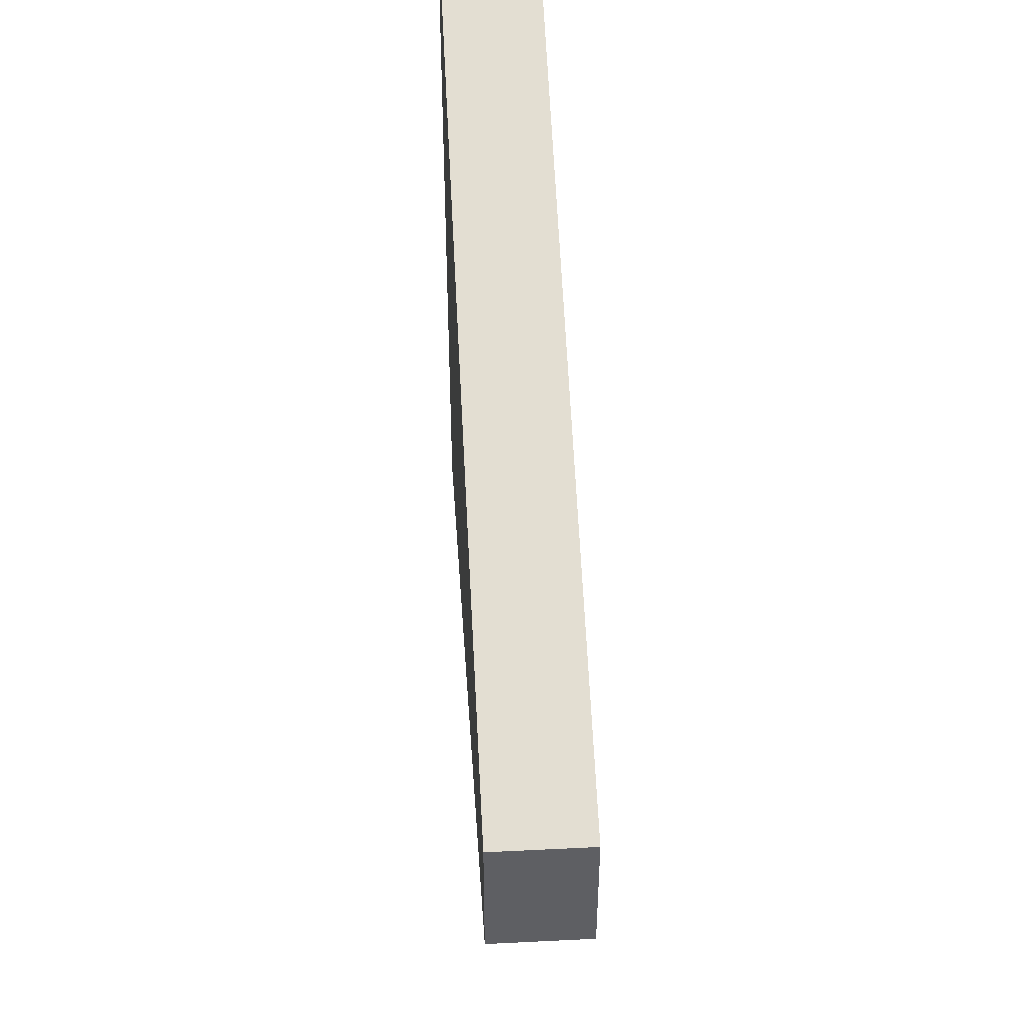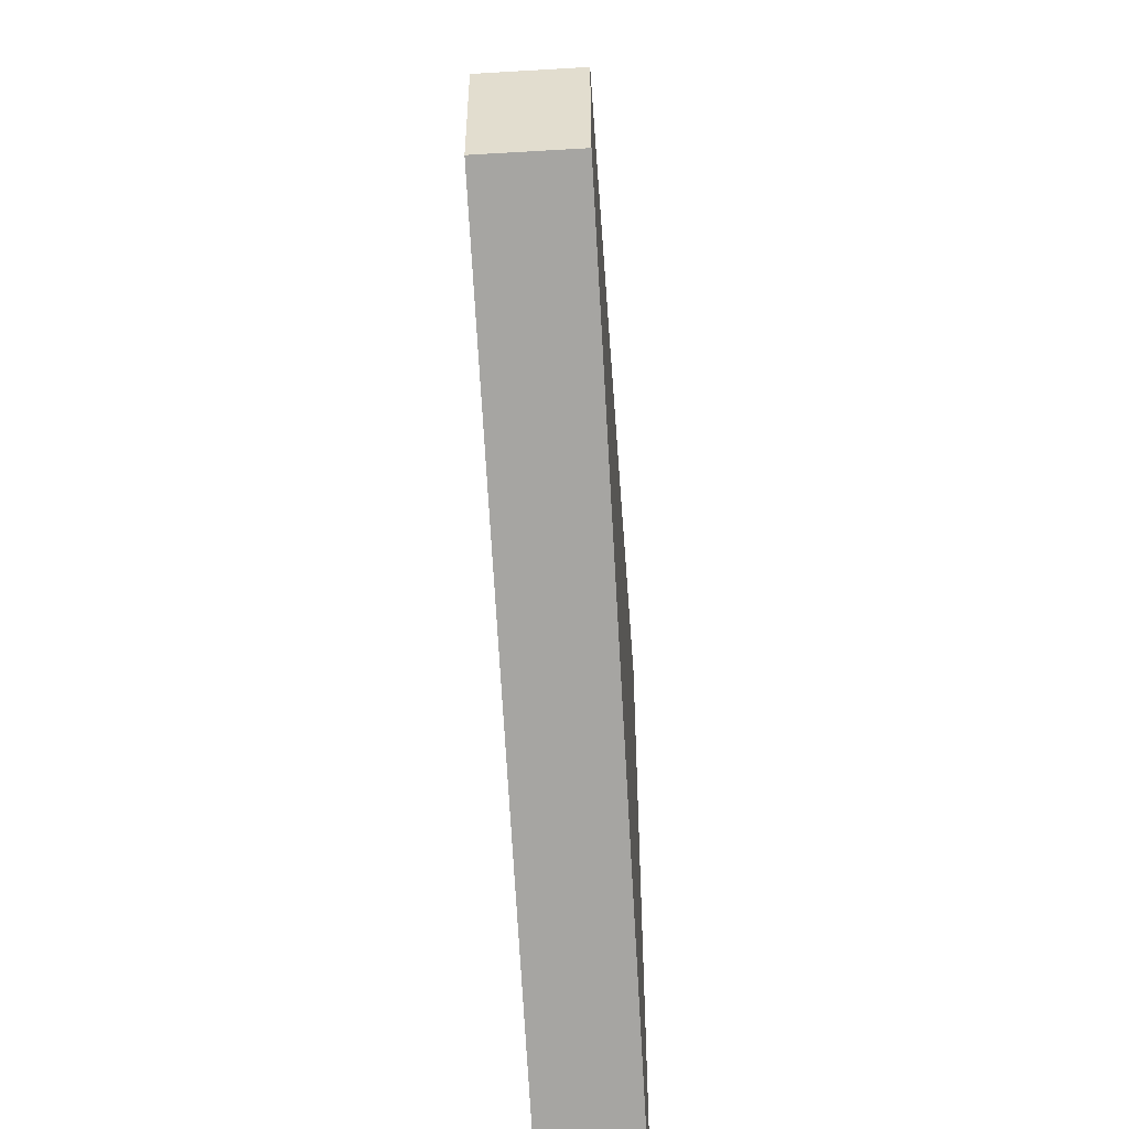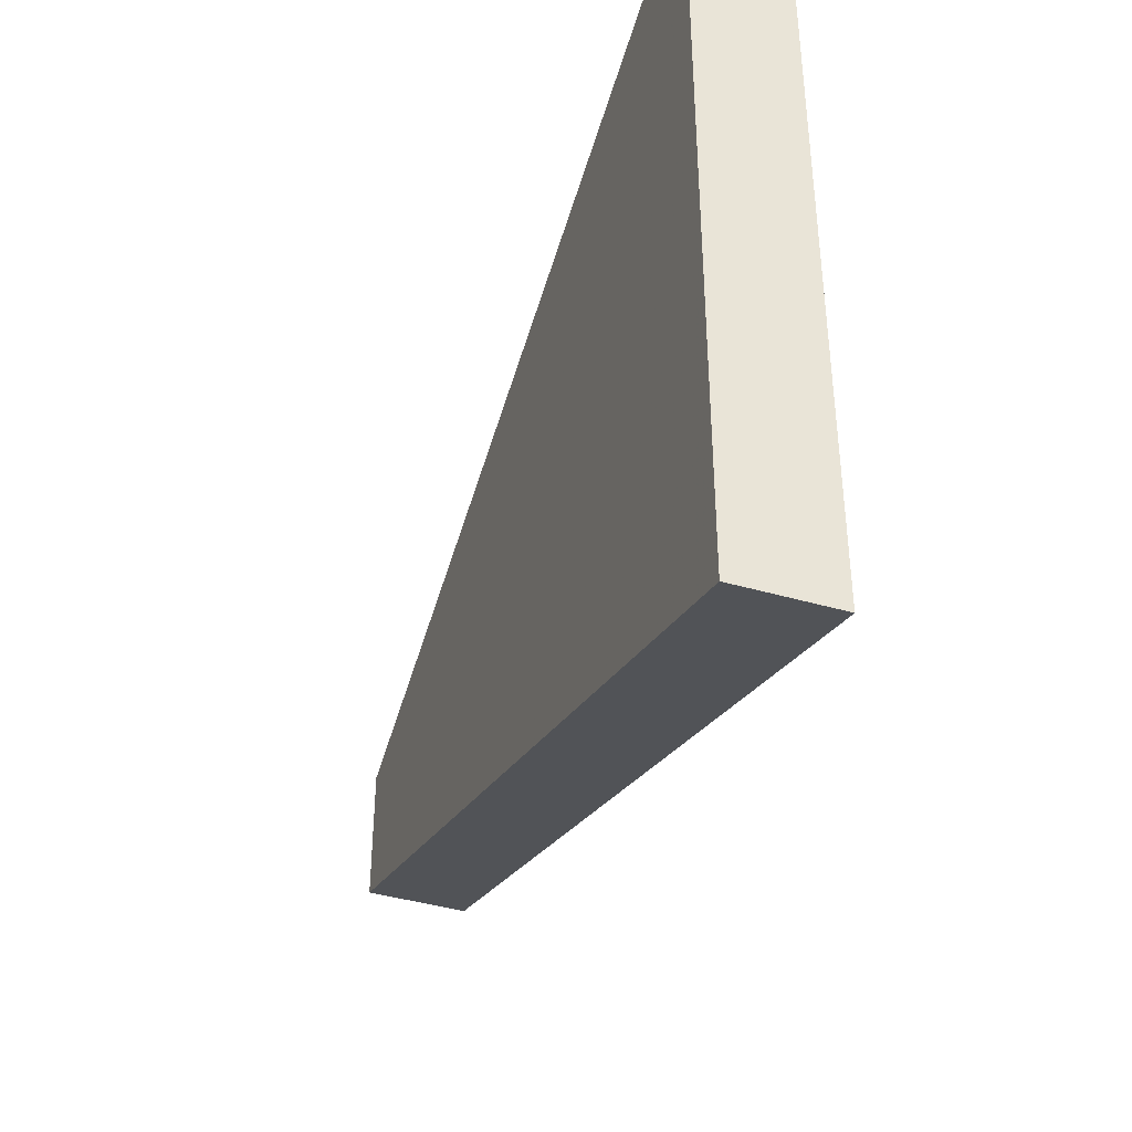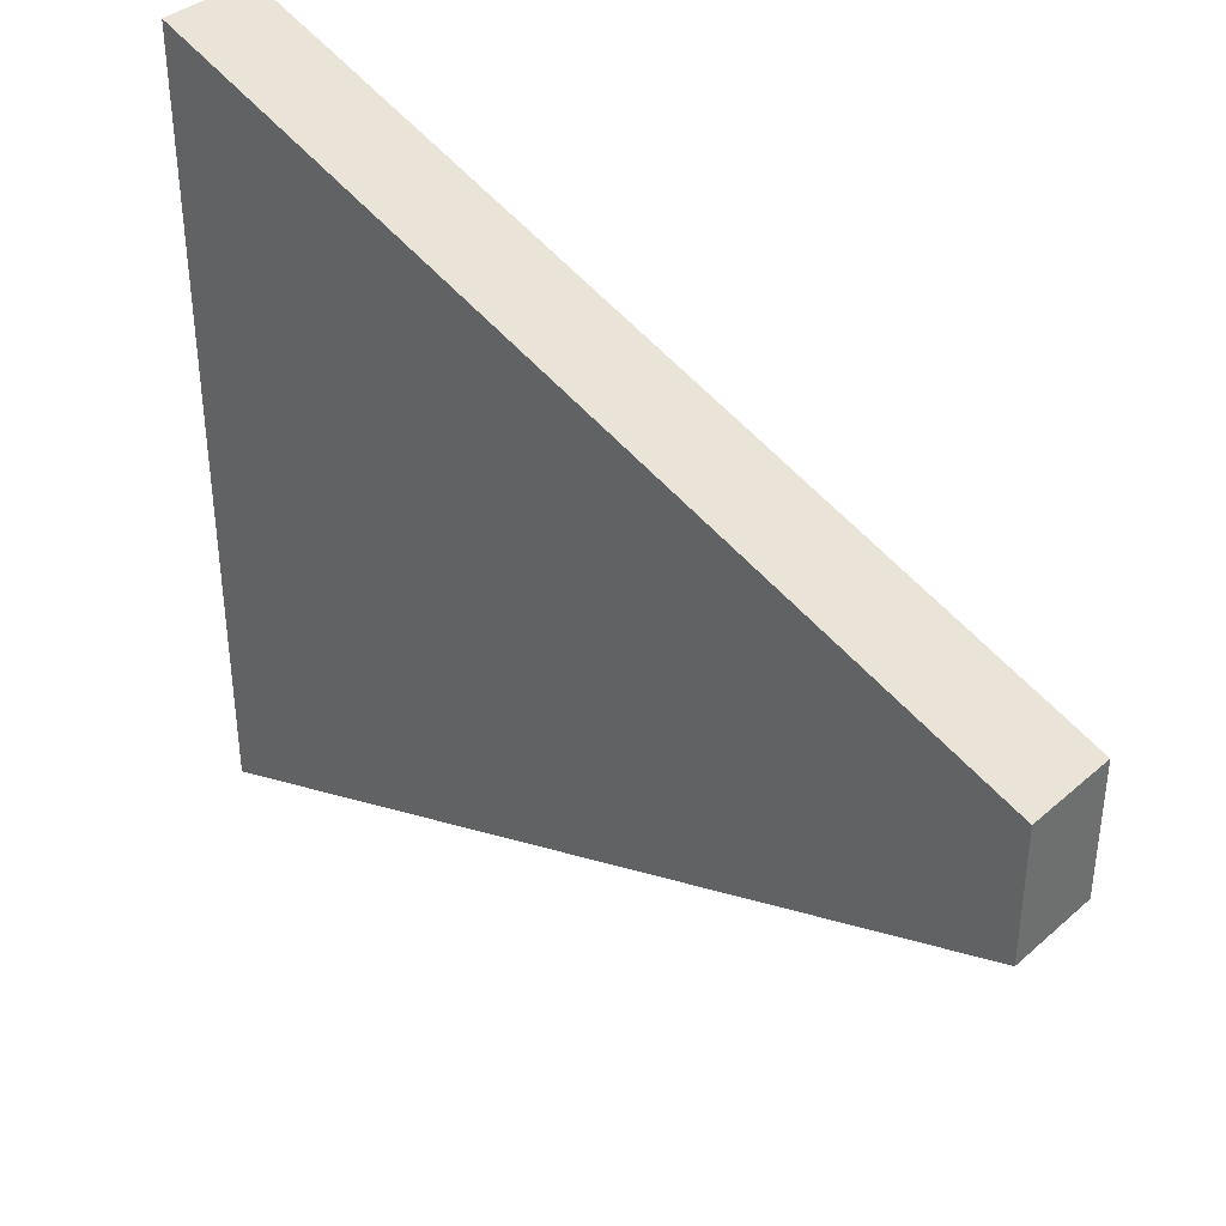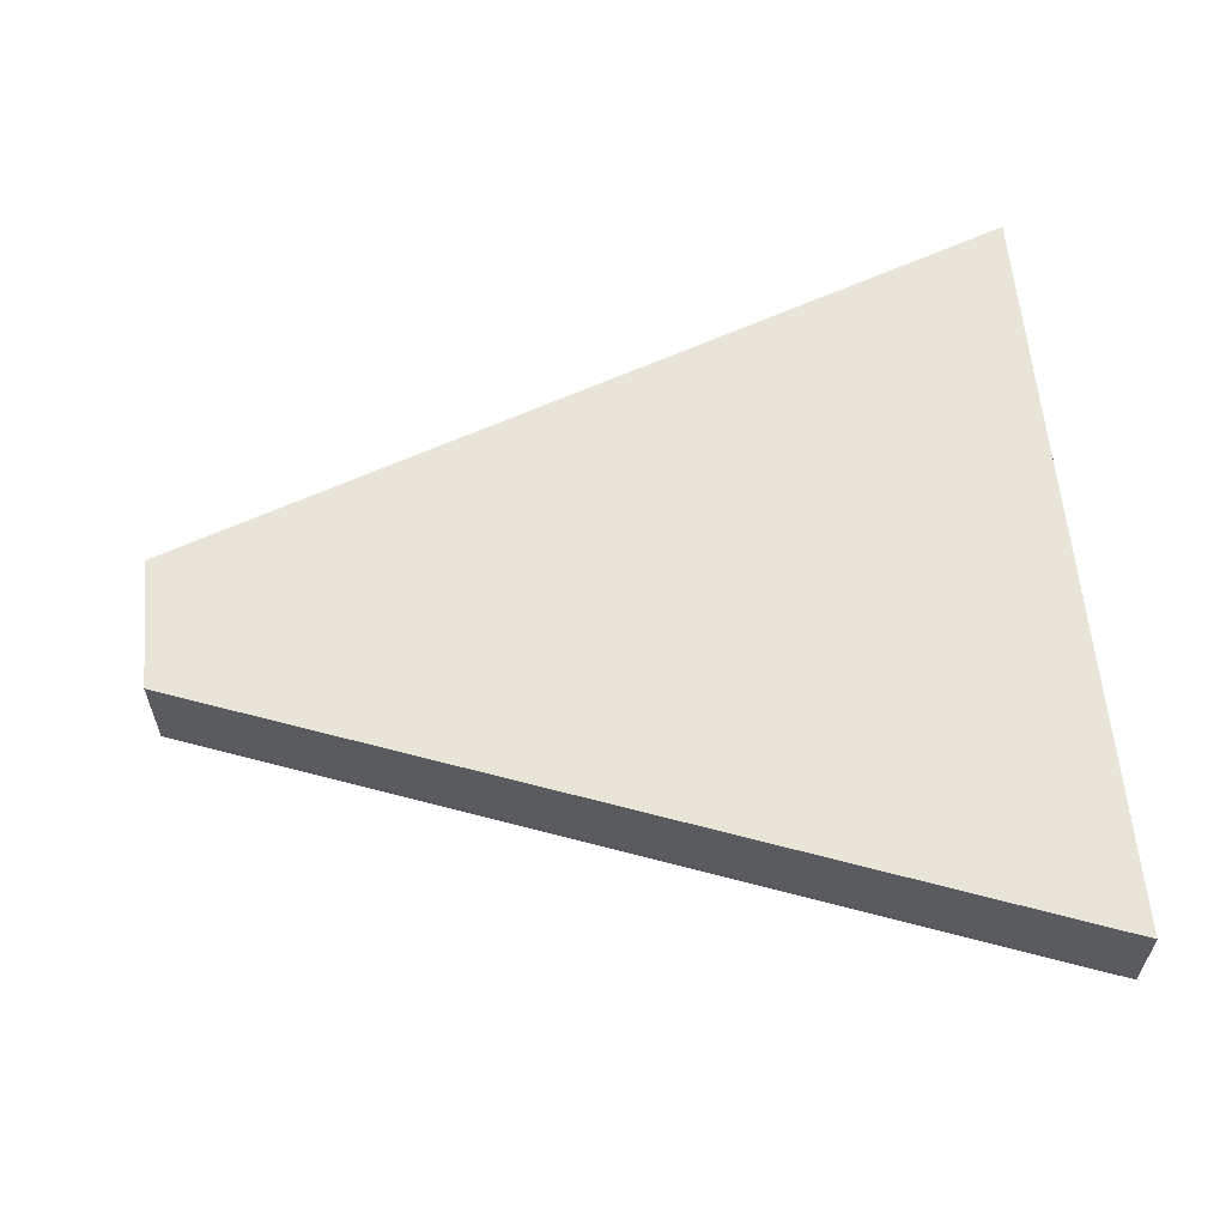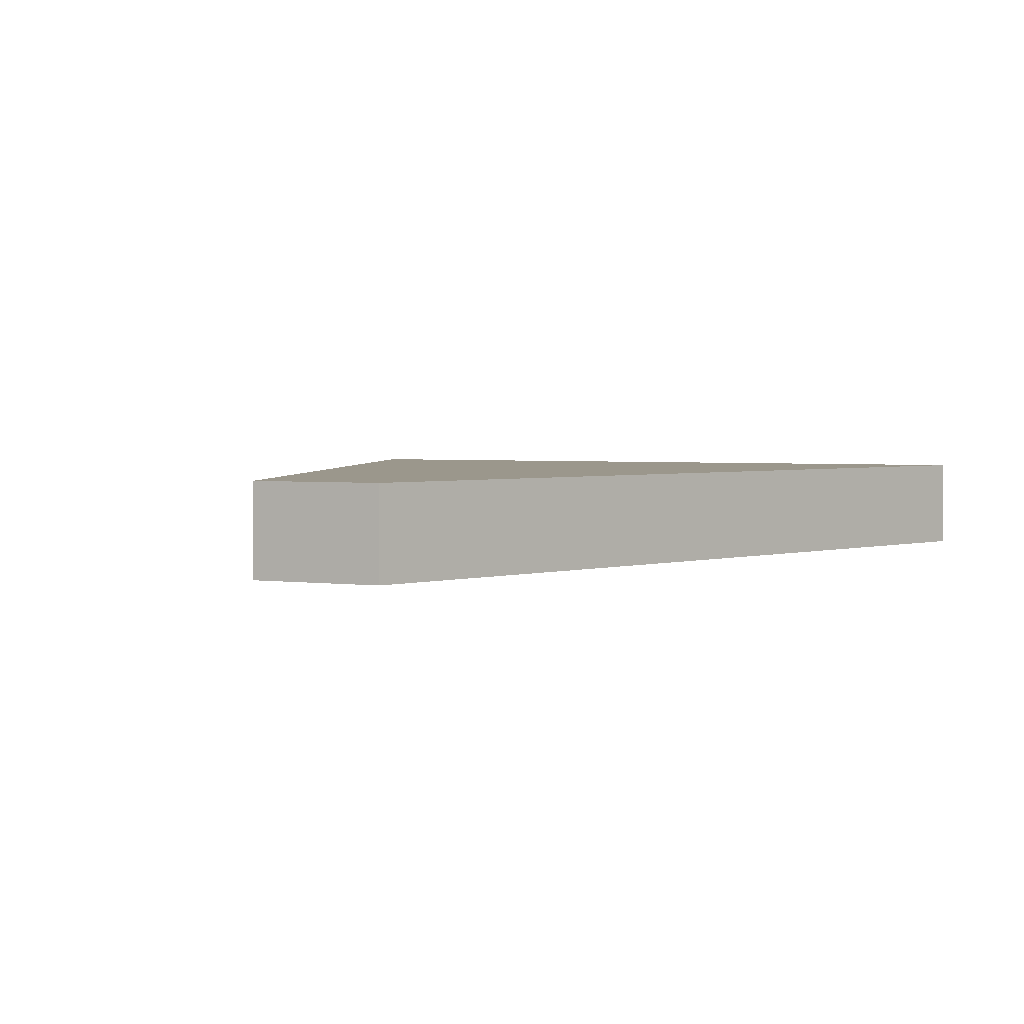
<metadata>
{"format":"obj","ext":"obj","renderer":"f3d","projection":"perspective","resolution":1024,"background":"white","views":[{"elev":47.5,"azim":-93.2,"up":"+Y"},{"elev":-53.6,"azim":-86.4,"up":"+Y"},{"elev":-41.6,"azim":70.7,"up":"+Y"},{"elev":37.9,"azim":-137.8,"up":"+Y"},{"elev":60.0,"azim":-5.1,"up":"+Z"},{"elev":2.8,"azim":-64.8,"up":"+Z"}]}
</metadata>
<code>
o object
v -5.497 1.438 0.7304
v -5.497 -1.438 0.7304
v 12.74 -8.207 0.7304
v 12.74 8.207 0.7304
v -5.497 1.438 -1.264
v -5.497 -1.438 -1.264
v 12.74 -8.207 -1.264
v 12.74 8.207 -1.264
f 1 2 3 4
f 1 5 6 2
f 2 6 7 3
f 7 8 4 3
f 4 8 5 1
f 5 8 7 6

</code>
